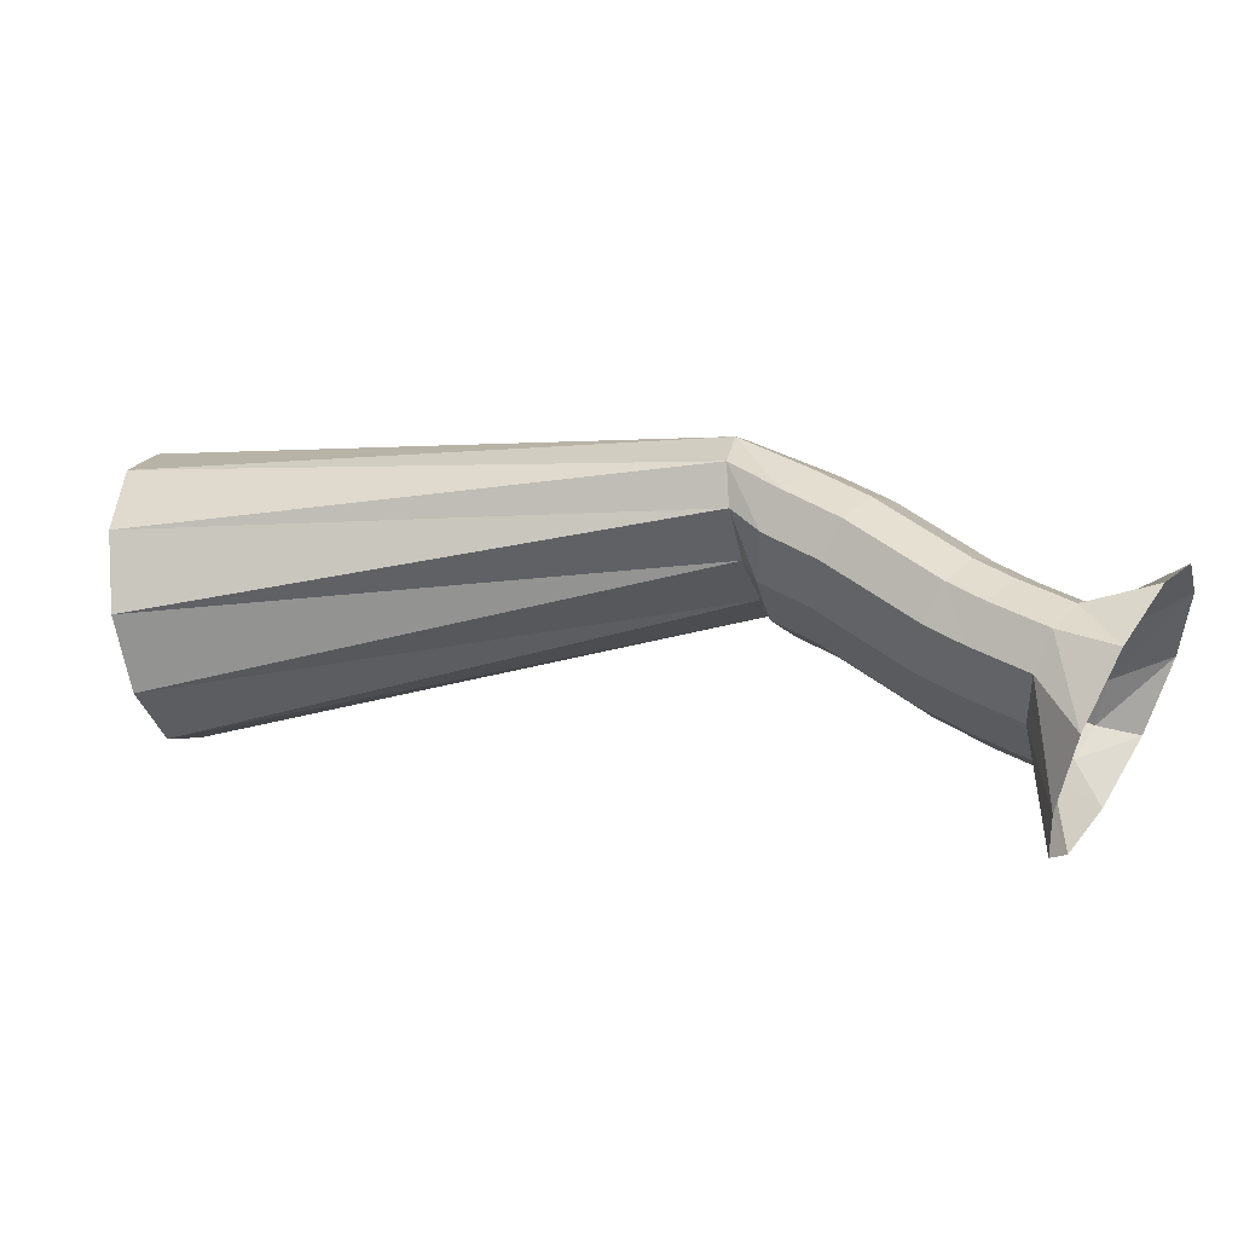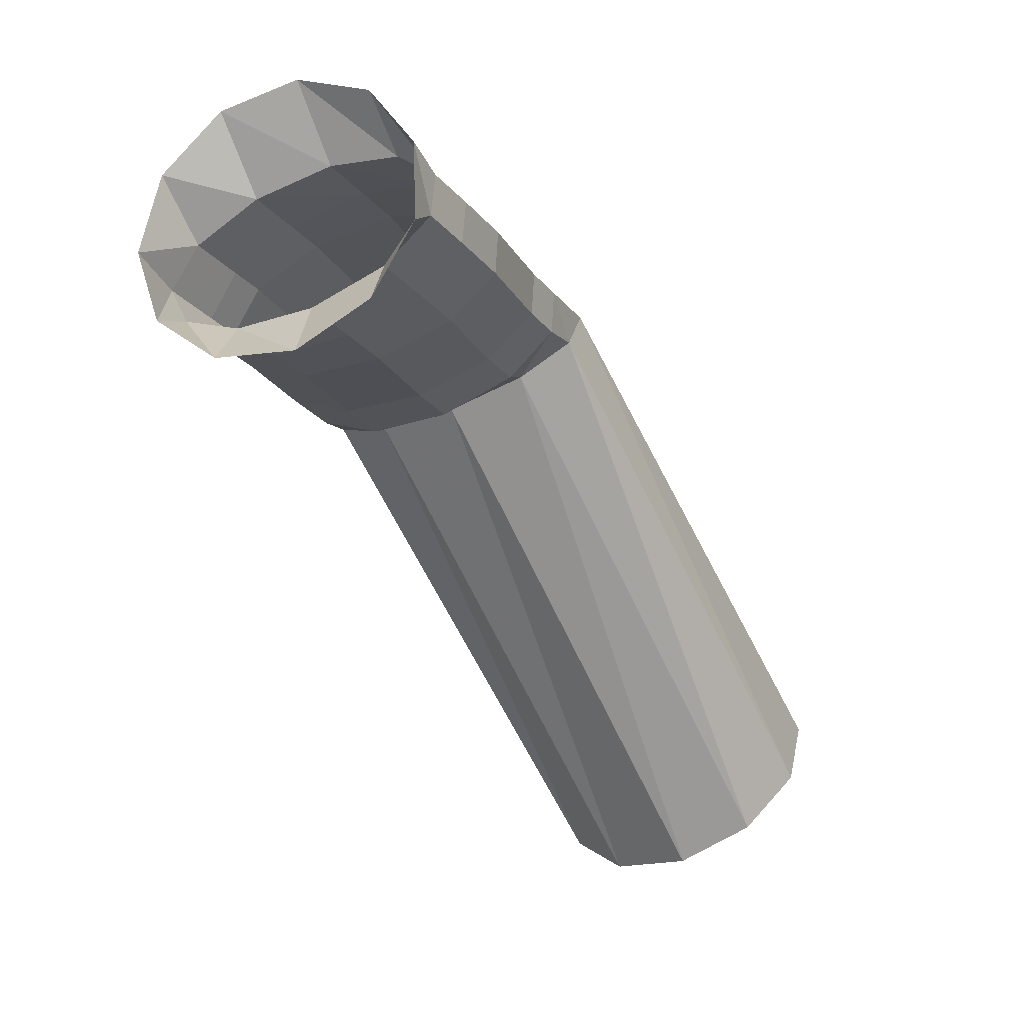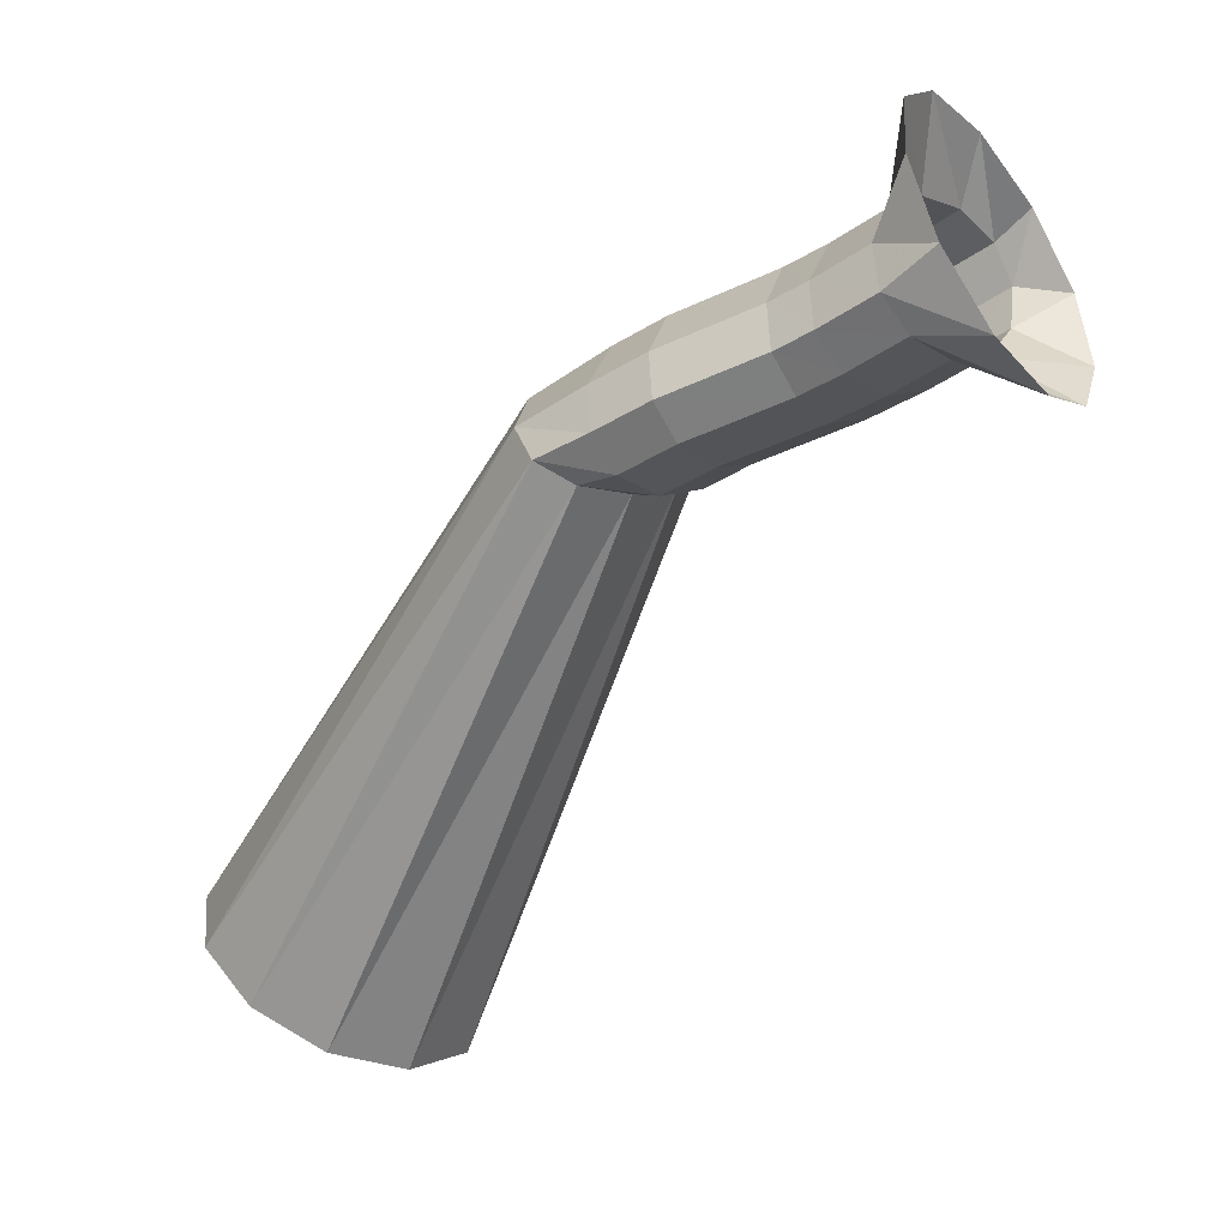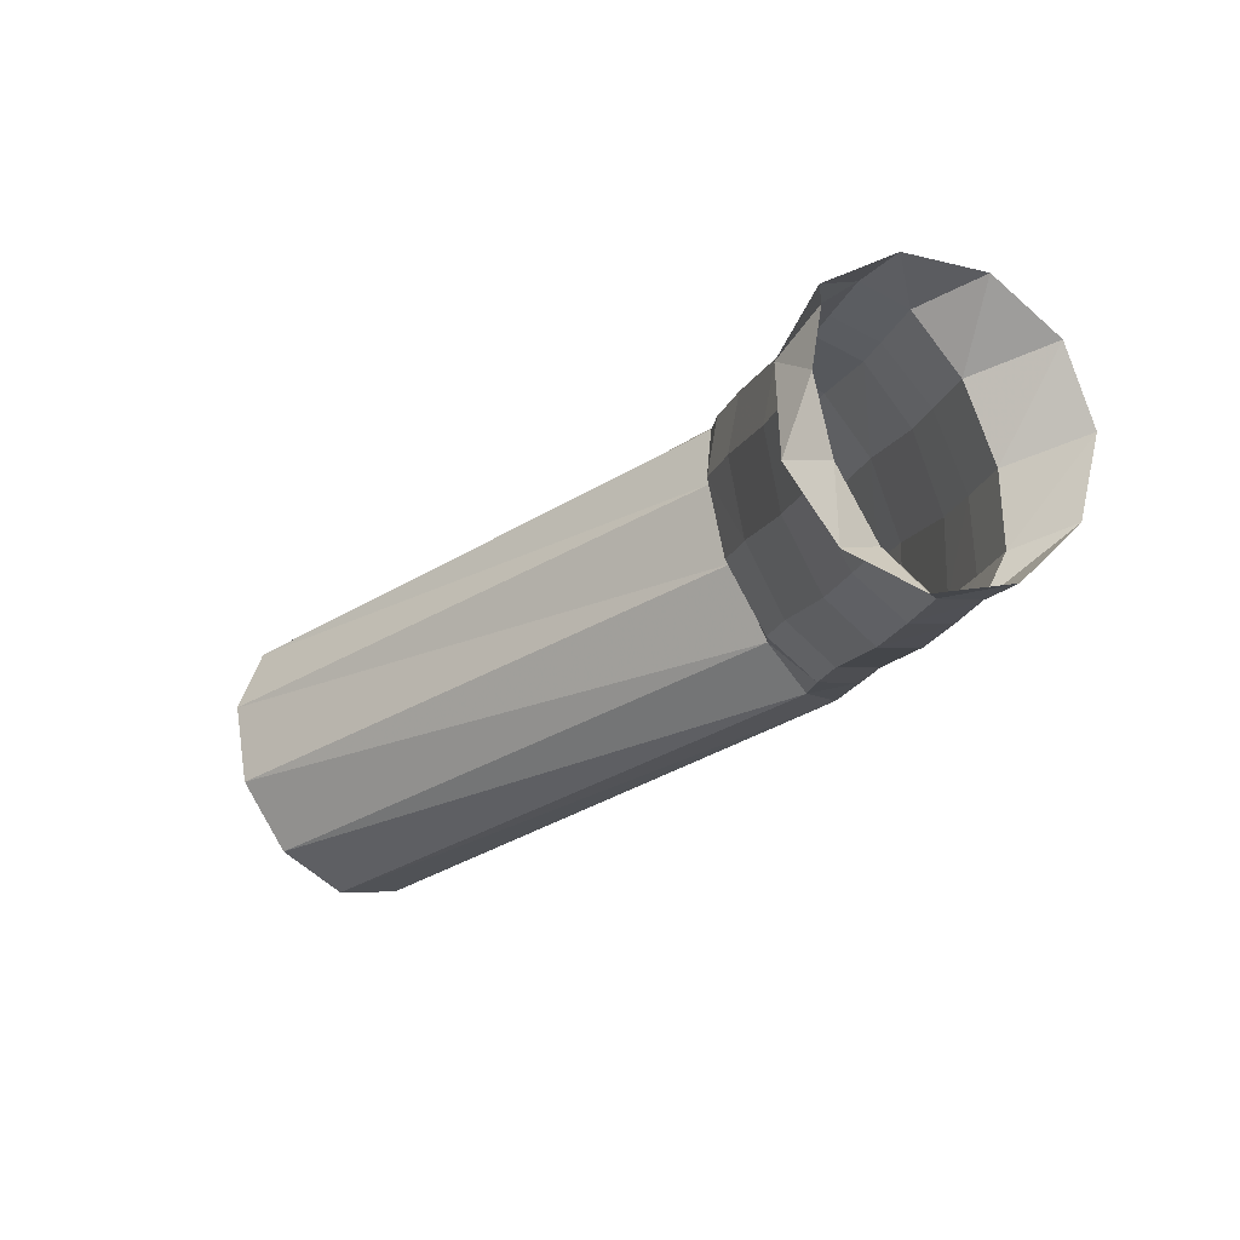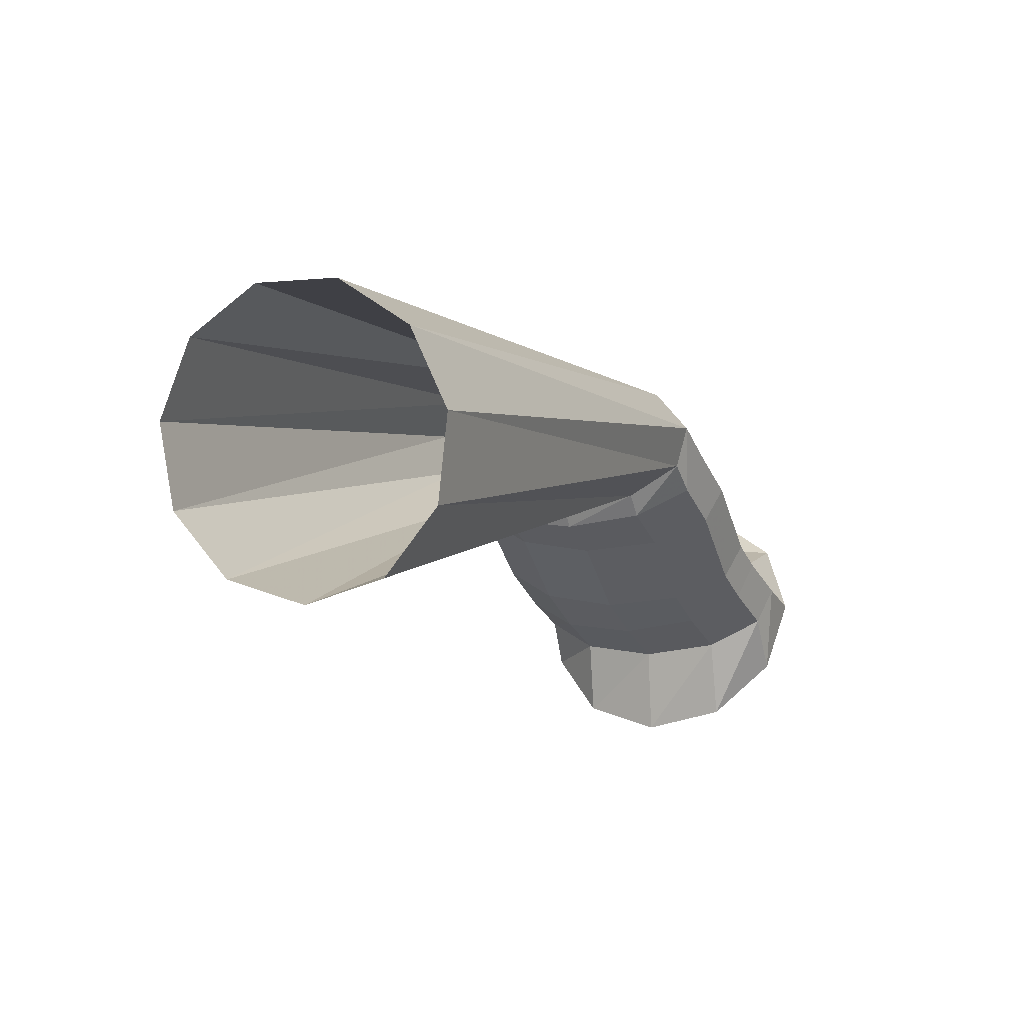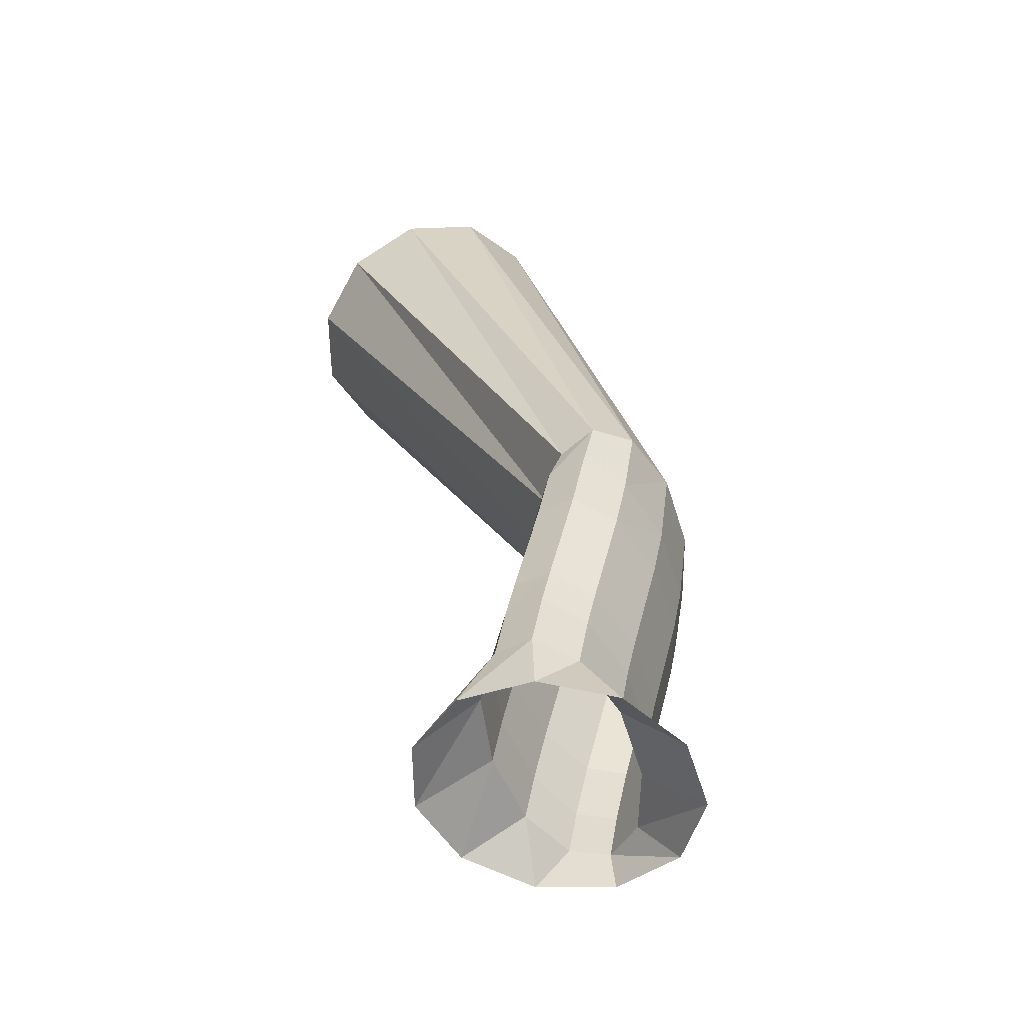
<metadata>
{"format":"obj","ext":"obj","renderer":"f3d","projection":"perspective","resolution":1024,"background":"white","views":[{"elev":59.6,"azim":-126.2,"up":"+Y"},{"elev":-0.1,"azim":-71.2,"up":"+Z"},{"elev":-6.1,"azim":-154.9,"up":"+Z"},{"elev":-9.4,"azim":-87.9,"up":"+Y"},{"elev":-55.4,"azim":105.4,"up":"+Z"},{"elev":45.5,"azim":-60.4,"up":"+Y"}]}
</metadata>
<code>
g tube1
v 162.4 169.8 118.4
v 163.1 167.4 119.7
v 164.8 166 121.5
v 167 166.2 123.2
v 169.1 167.8 124.2
v 170.3 170.3 124.3
v 170.3 173 123.4
v 169.1 175 121.8
v 167 175.6 120
v 164.7 174.6 118.5
v 163 172.5 118
v 162.4 169.8 118.4
v 152.4 175.6 135.5
v 152.7 173.1 136.6
v 153.5 171.6 137.8
v 154.6 171.5 138.8
v 155.6 172.9 139.2
v 156.2 175.3 138.8
v 156.1 177.9 137.9
v 155.5 180 136.7
v 154.5 180.8 135.6
v 153.5 180.2 134.9
v 152.7 178.2 134.8
v 152.4 175.6 135.5
v 151.6 175.5 135.3
v 151.6 173.1 136.5
v 151.9 171.7 138.1
v 152.4 171.8 139.5
v 152.8 173.3 140.2
v 153.1 175.7 140.1
v 153.2 178.4 139.2
v 153 180.4 137.7
v 152.6 181.1 136.2
v 152.2 180.3 135
v 151.8 178.2 134.7
v 151.6 175.5 135.3
v 149.9 175.8 135.9
v 150.1 173.4 137.1
v 150.5 172 138.6
v 150.9 172 140
v 151.3 173.5 140.8
v 151.4 176 140.7
v 151.3 178.7 139.8
v 151 180.7 138.4
v 150.6 181.4 136.9
v 150.2 180.6 135.7
v 149.9 178.5 135.4
v 149.9 175.8 135.9
v 146.3 175.9 136.9
v 146.6 173.4 138.1
v 146.9 172 139.7
v 147.4 172.1 141
v 147.7 173.6 141.8
v 147.8 176.1 141.8
v 147.7 178.8 140.9
v 147.4 180.8 139.4
v 147 181.5 137.9
v 146.6 180.7 136.8
v 146.4 178.6 136.4
v 146.3 175.9 136.9
v 144.4 176.2 137.5
v 144.4 173.8 138.8
v 144.7 172.4 140.4
v 145.2 172.4 141.8
v 145.7 173.9 142.5
v 146.1 176.4 142.3
v 146.3 179 141.4
v 146.1 181 139.9
v 145.7 181.7 138.3
v 145.2 180.9 137.3
v 144.7 178.8 137
v 144.4 176.2 137.5
v 142.4 176.6 138.3
v 142.5 174.2 139.5
v 142.9 172.8 141.1
v 143.4 172.8 142.4
v 144 174.3 143.1
v 144.3 176.8 143
v 144.4 179.4 142.1
v 144.1 181.4 140.6
v 143.7 182.1 139.1
v 143.1 181.3 138
v 142.7 179.3 137.7
v 142.4 176.6 138.3
v 139.9 176 136.7
v 140.2 173.7 138.3
v 141.1 172.6 140.7
v 142.2 173.1 143.3
v 143.1 174.9 145.2
v 143.6 177.6 145.7
v 143.6 180.3 144.9
v 142.9 182.1 142.8
v 141.9 182.4 140.2
v 140.8 181.2 137.9
v 140.1 178.8 136.6
v 139.9 176 136.7
f 1 2 14
f 14 13 1
f 2 3 15
f 15 14 2
f 3 4 16
f 16 15 3
f 4 5 17
f 17 16 4
f 5 6 18
f 18 17 5
f 6 7 19
f 19 18 6
f 7 8 20
f 20 19 7
f 8 9 21
f 21 20 8
f 9 10 22
f 22 21 9
f 10 11 23
f 23 22 10
f 11 12 24
f 24 23 11
f 13 14 26
f 26 25 13
f 14 15 27
f 27 26 14
f 15 16 28
f 28 27 15
f 16 17 29
f 29 28 16
f 17 18 30
f 30 29 17
f 18 19 31
f 31 30 18
f 19 20 32
f 32 31 19
f 20 21 33
f 33 32 20
f 21 22 34
f 34 33 21
f 22 23 35
f 35 34 22
f 23 24 36
f 36 35 23
f 25 26 38
f 38 37 25
f 26 27 39
f 39 38 26
f 27 28 40
f 40 39 27
f 28 29 41
f 41 40 28
f 29 30 42
f 42 41 29
f 30 31 43
f 43 42 30
f 31 32 44
f 44 43 31
f 32 33 45
f 45 44 32
f 33 34 46
f 46 45 33
f 34 35 47
f 47 46 34
f 35 36 48
f 48 47 35
f 37 38 50
f 50 49 37
f 38 39 51
f 51 50 38
f 39 40 52
f 52 51 39
f 40 41 53
f 53 52 40
f 41 42 54
f 54 53 41
f 42 43 55
f 55 54 42
f 43 44 56
f 56 55 43
f 44 45 57
f 57 56 44
f 45 46 58
f 58 57 45
f 46 47 59
f 59 58 46
f 47 48 60
f 60 59 47
f 49 50 62
f 62 61 49
f 50 51 63
f 63 62 50
f 51 52 64
f 64 63 51
f 52 53 65
f 65 64 52
f 53 54 66
f 66 65 53
f 54 55 67
f 67 66 54
f 55 56 68
f 68 67 55
f 56 57 69
f 69 68 56
f 57 58 70
f 70 69 57
f 58 59 71
f 71 70 58
f 59 60 72
f 72 71 59
f 61 62 74
f 74 73 61
f 62 63 75
f 75 74 62
f 63 64 76
f 76 75 63
f 64 65 77
f 77 76 64
f 65 66 78
f 78 77 65
f 66 67 79
f 79 78 66
f 67 68 80
f 80 79 67
f 68 69 81
f 81 80 68
f 69 70 82
f 82 81 69
f 70 71 83
f 83 82 70
f 71 72 84
f 84 83 71
f 73 74 86
f 86 85 73
f 74 75 87
f 87 86 74
f 75 76 88
f 88 87 75
f 76 77 89
f 89 88 76
f 77 78 90
f 90 89 77
f 78 79 91
f 91 90 78
f 79 80 92
f 92 91 79
f 80 81 93
f 93 92 80
f 81 82 94
f 94 93 81
f 82 83 95
f 95 94 82
f 83 84 96
f 96 95 83
g

</code>
